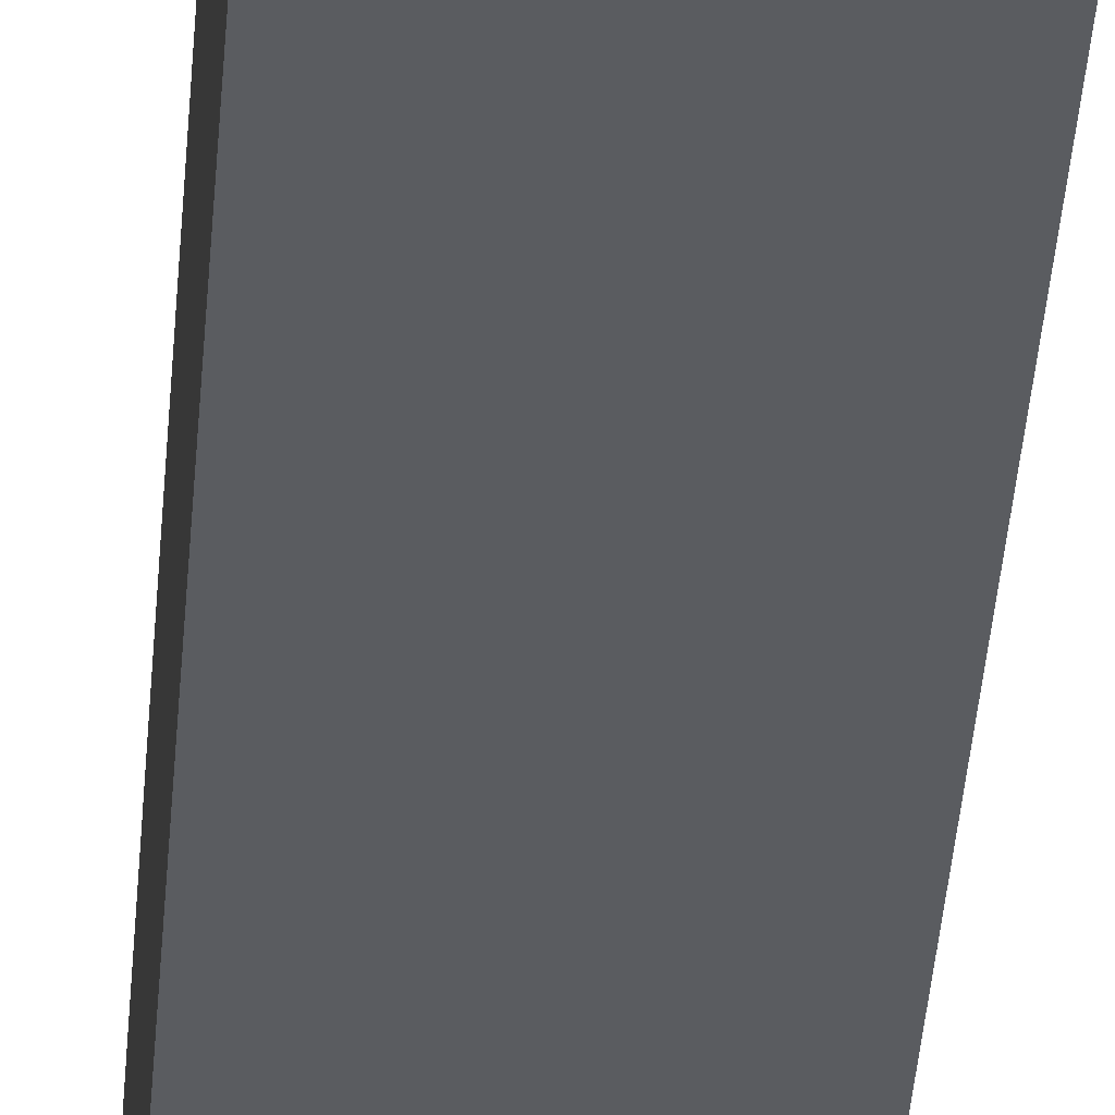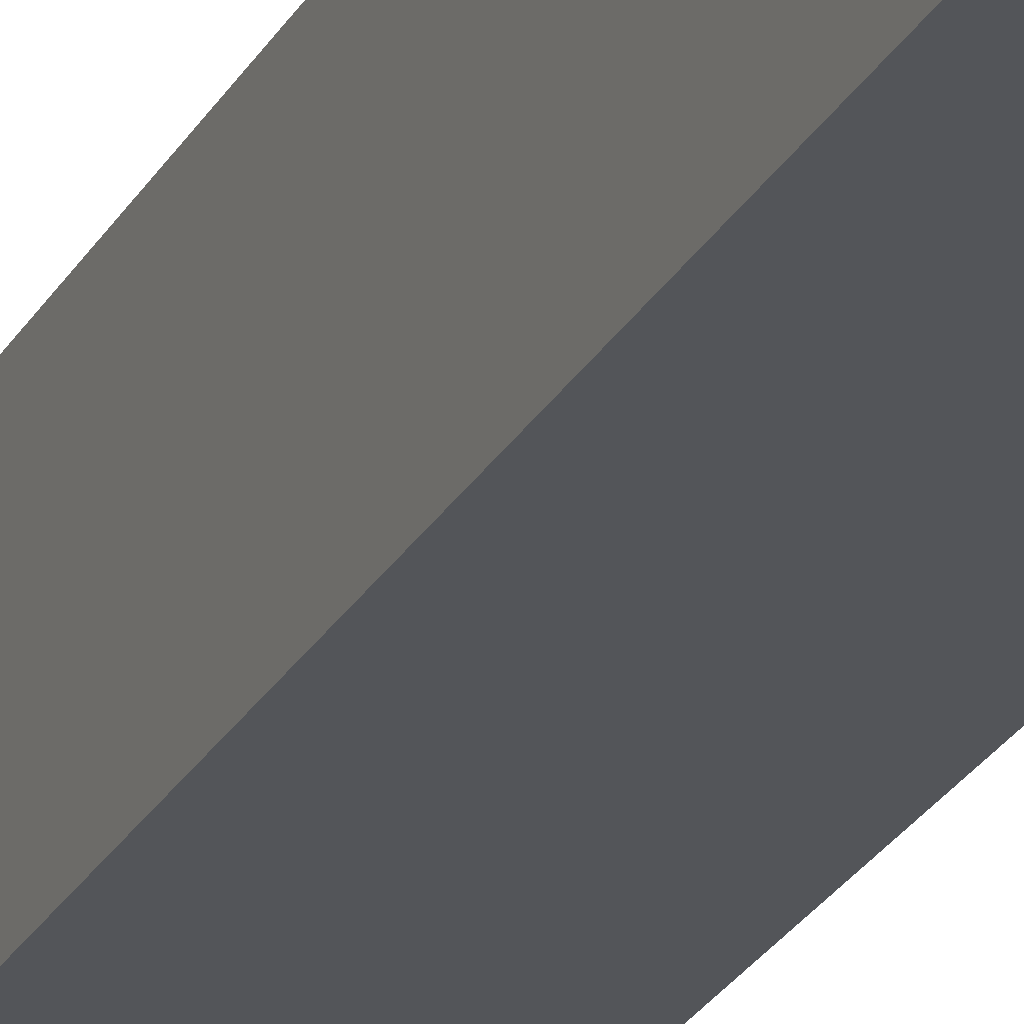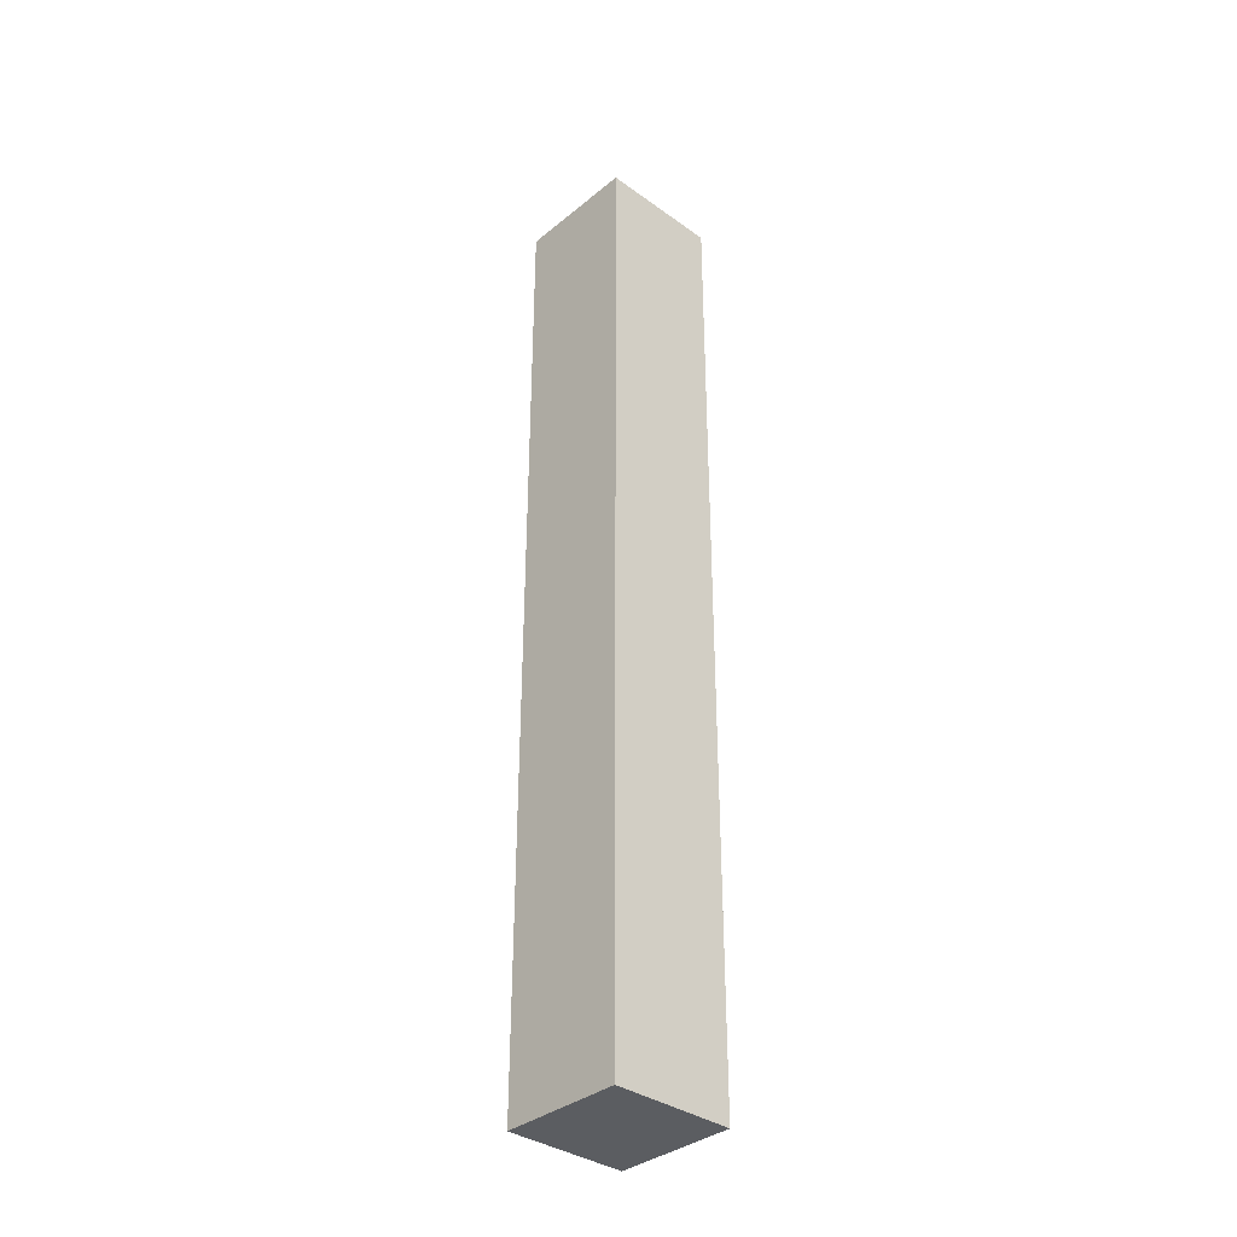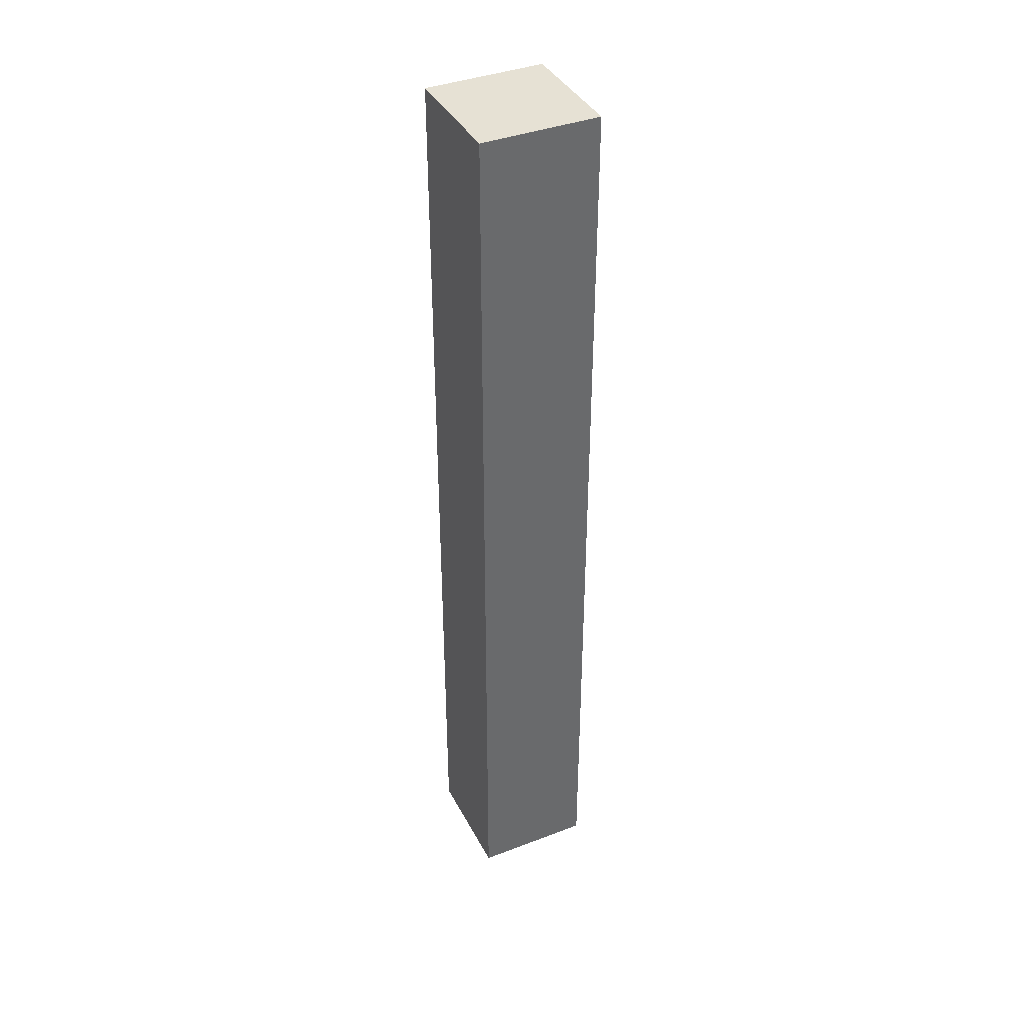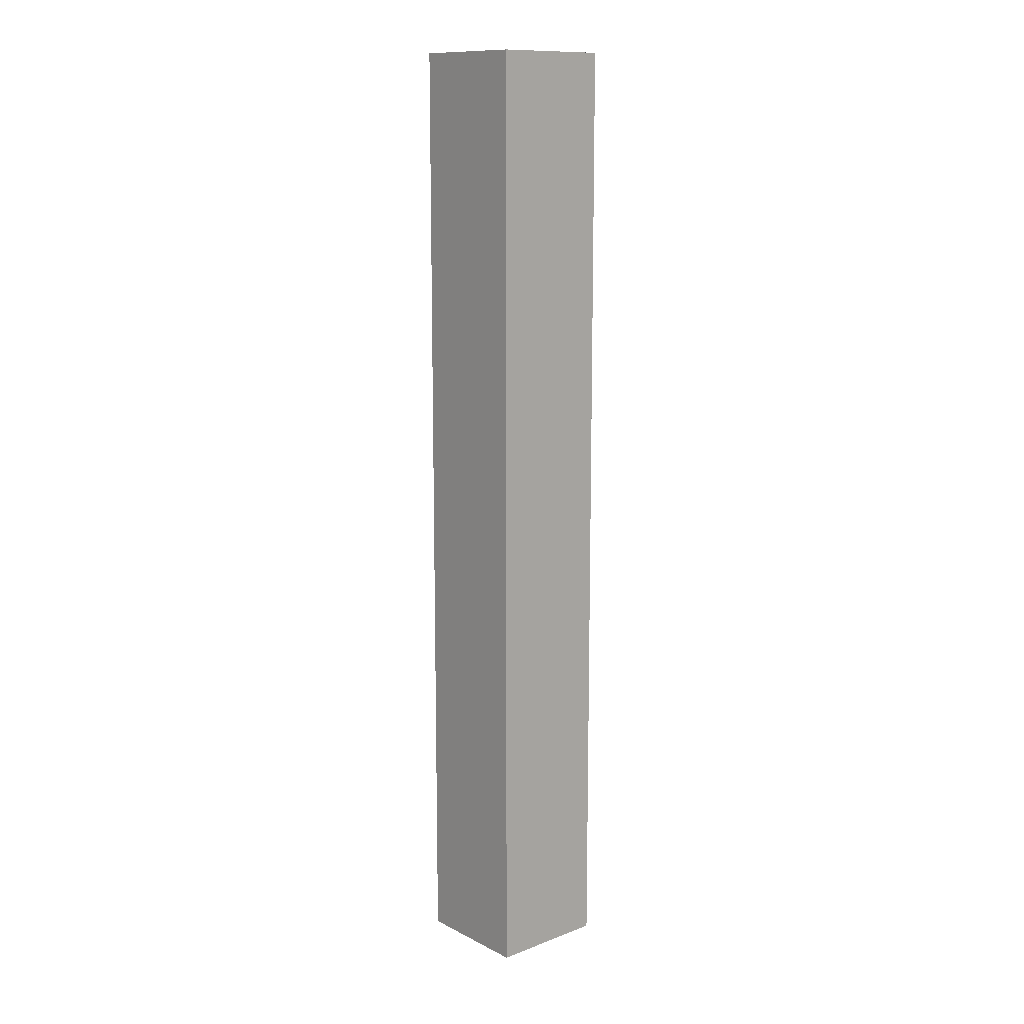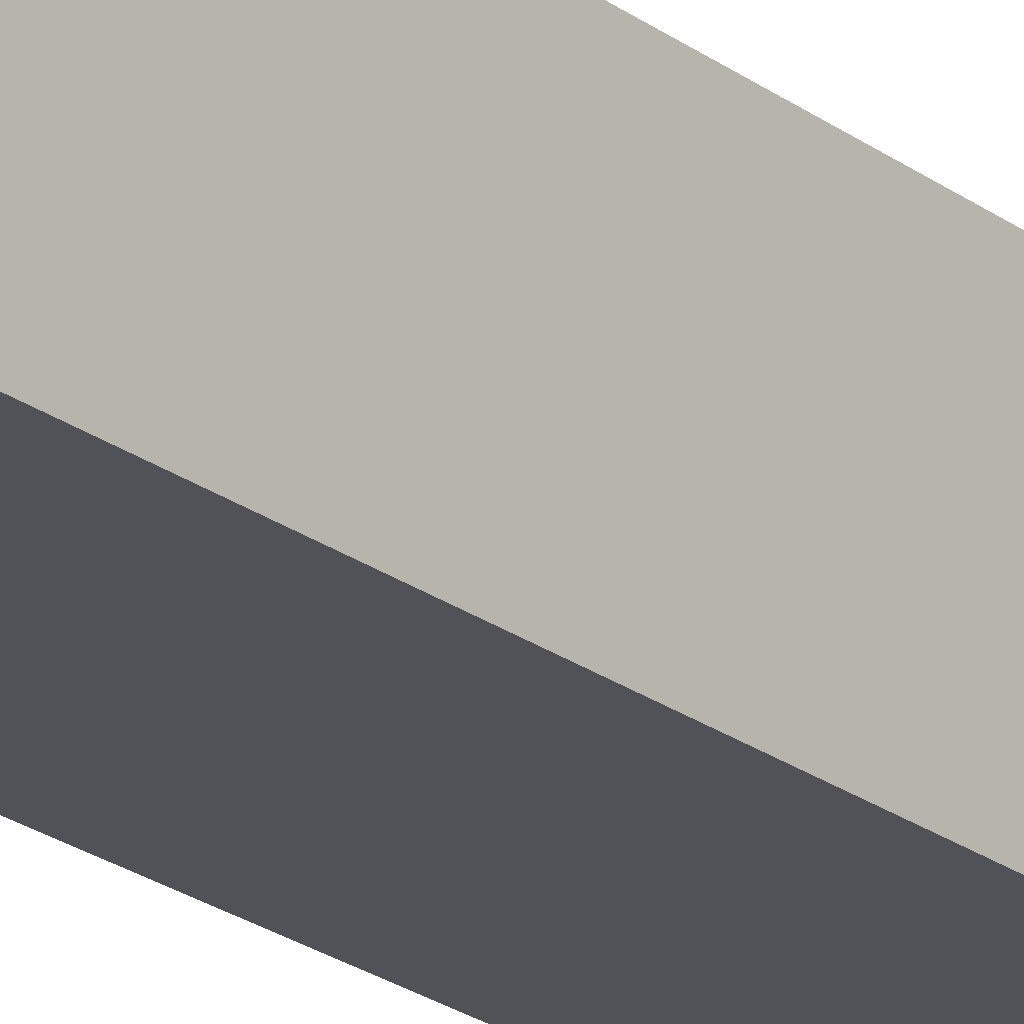
<metadata>
{"format":"obj","ext":"obj","renderer":"f3d","projection":"perspective","resolution":1024,"background":"white","views":[{"elev":-34.2,"azim":176.3,"up":"+Z"},{"elev":-24.5,"azim":-22.3,"up":"+Z"},{"elev":-35.8,"azim":46.8,"up":"+Y"},{"elev":39.3,"azim":154.6,"up":"+Y"},{"elev":12.4,"azim":139.0,"up":"+Y"},{"elev":-21.4,"azim":36.9,"up":"+Z"}]}
</metadata>
<code>
g pb_Mesh574648
v 0 0 0
v -4 0 0
v 0 32 0
v -4 32 0
v -4 0 0
v -4 0 -4
v -4 32 0
v -4 32 -4
v -4 0 -4
v 0 0 -4
v -4 32 -4
v 0 32 -4
v 0 0 -4
v 0 0 0
v 0 32 -4
v 0 32 0
v 0 32 0
v -4 32 0
v 0 32 -4
v -4 32 -4
v 0 0 -4
v -4 0 -4
v 0 0 0
v -4 0 0
g pb_Mesh574648_0
f 3 2 1
f 3 4 2
f 7 6 5
f 7 8 6
f 11 10 9
f 11 12 10
f 15 14 13
f 15 16 14
f 19 18 17
f 19 20 18
f 23 22 21
f 23 24 22

</code>
